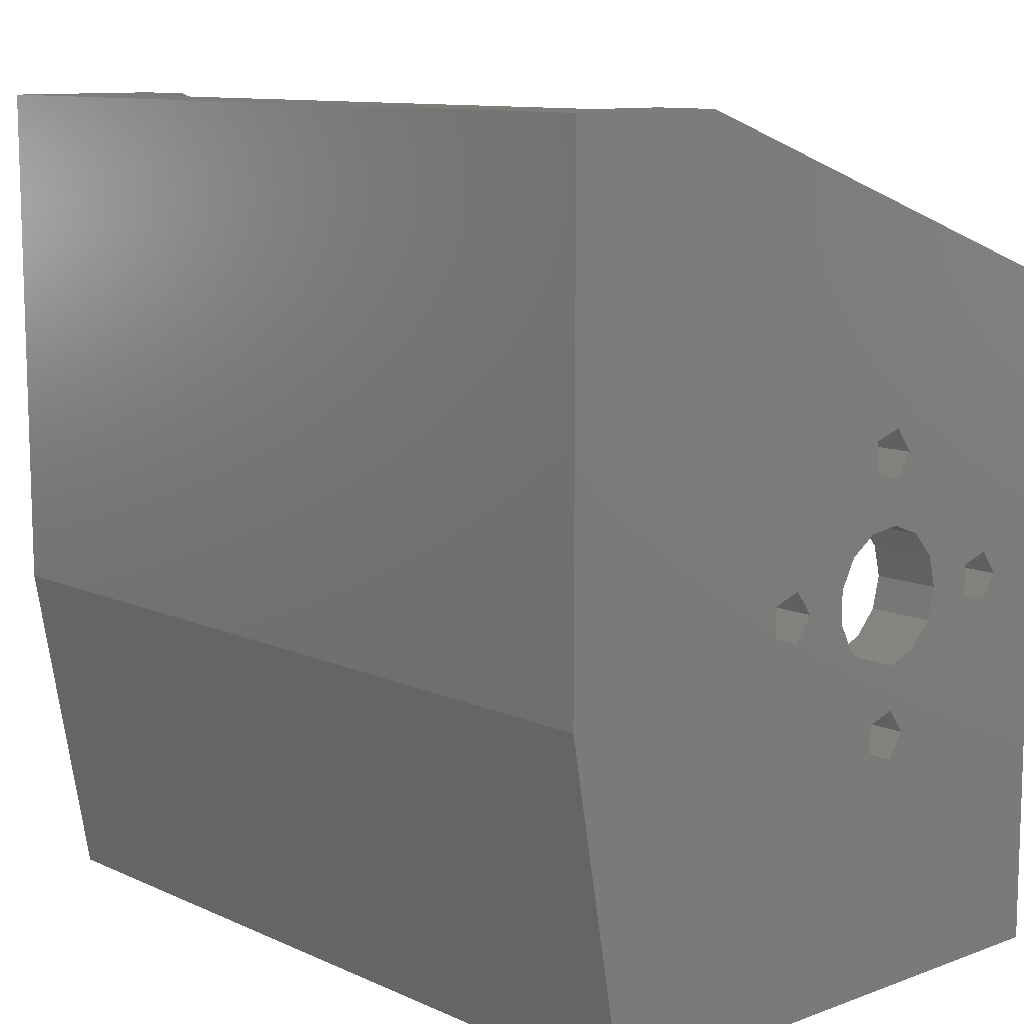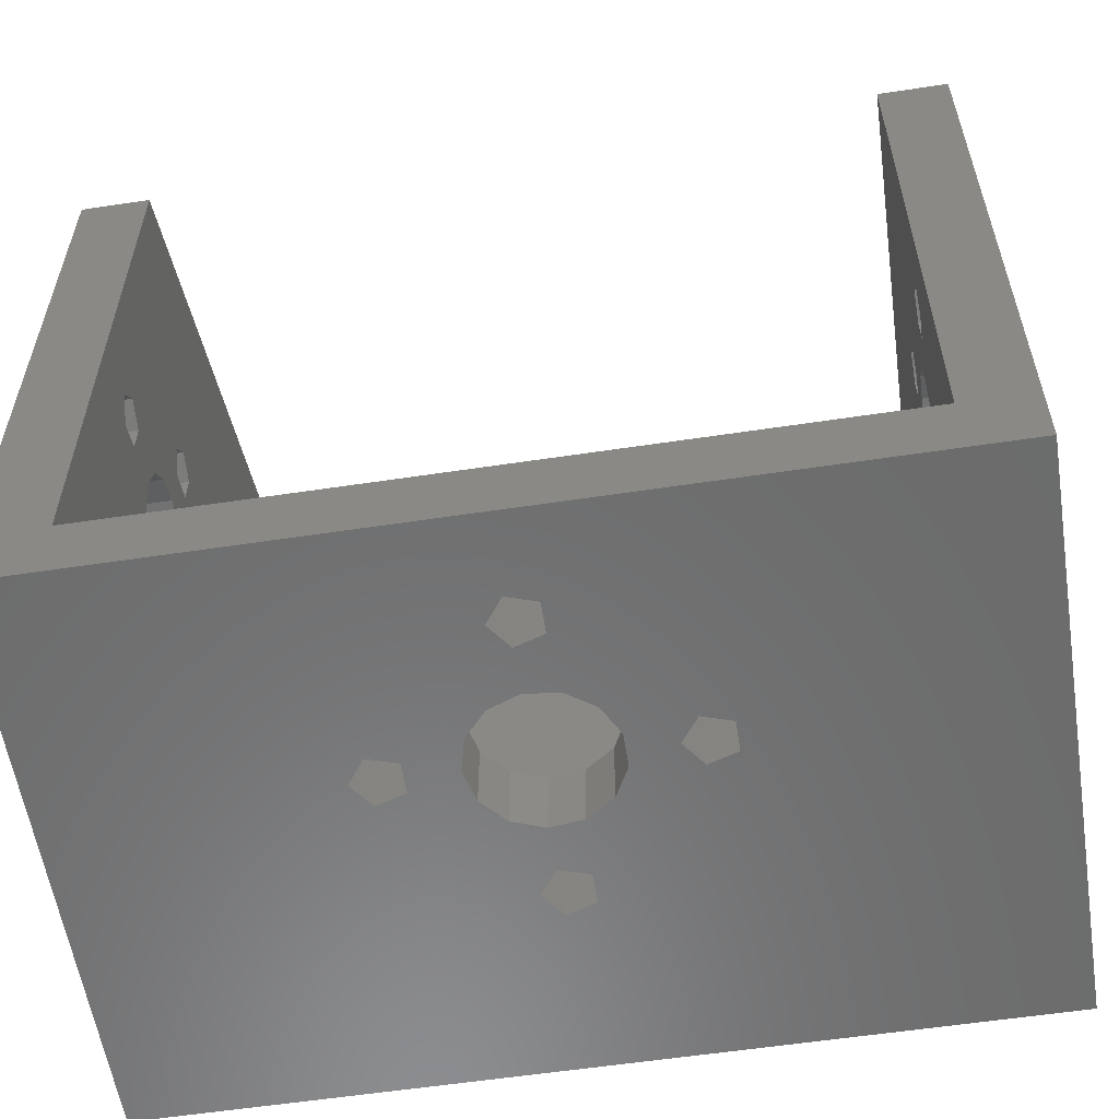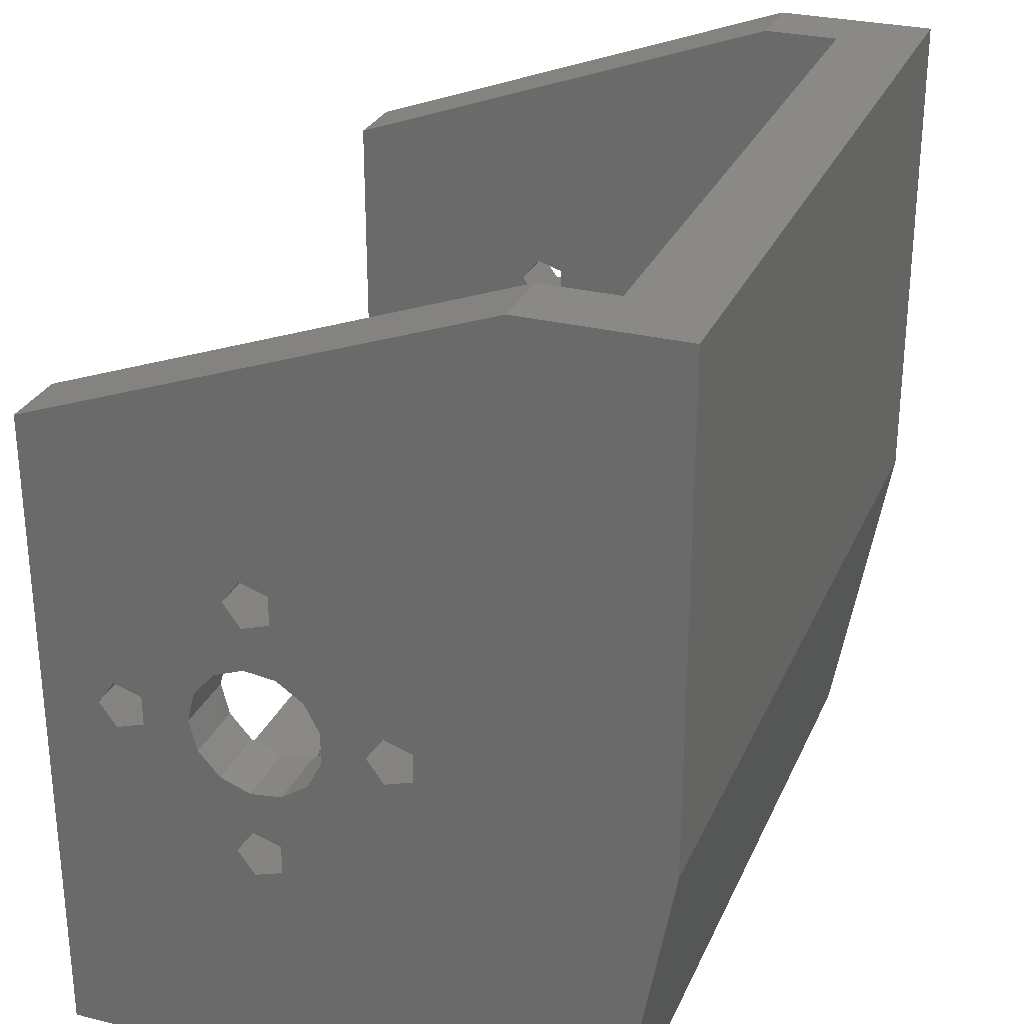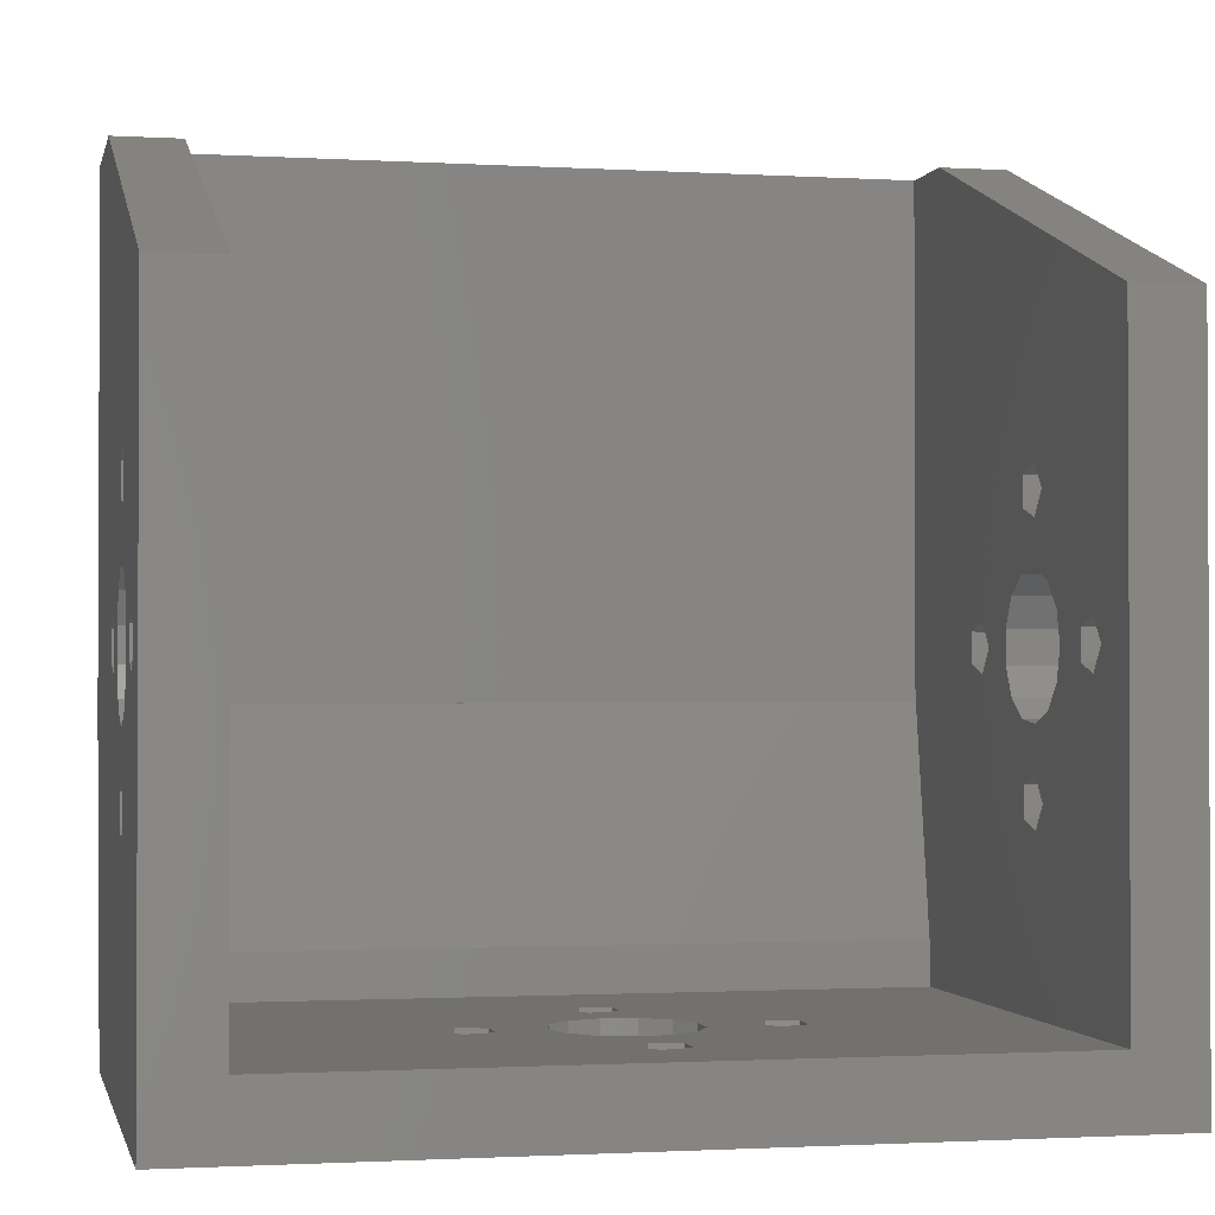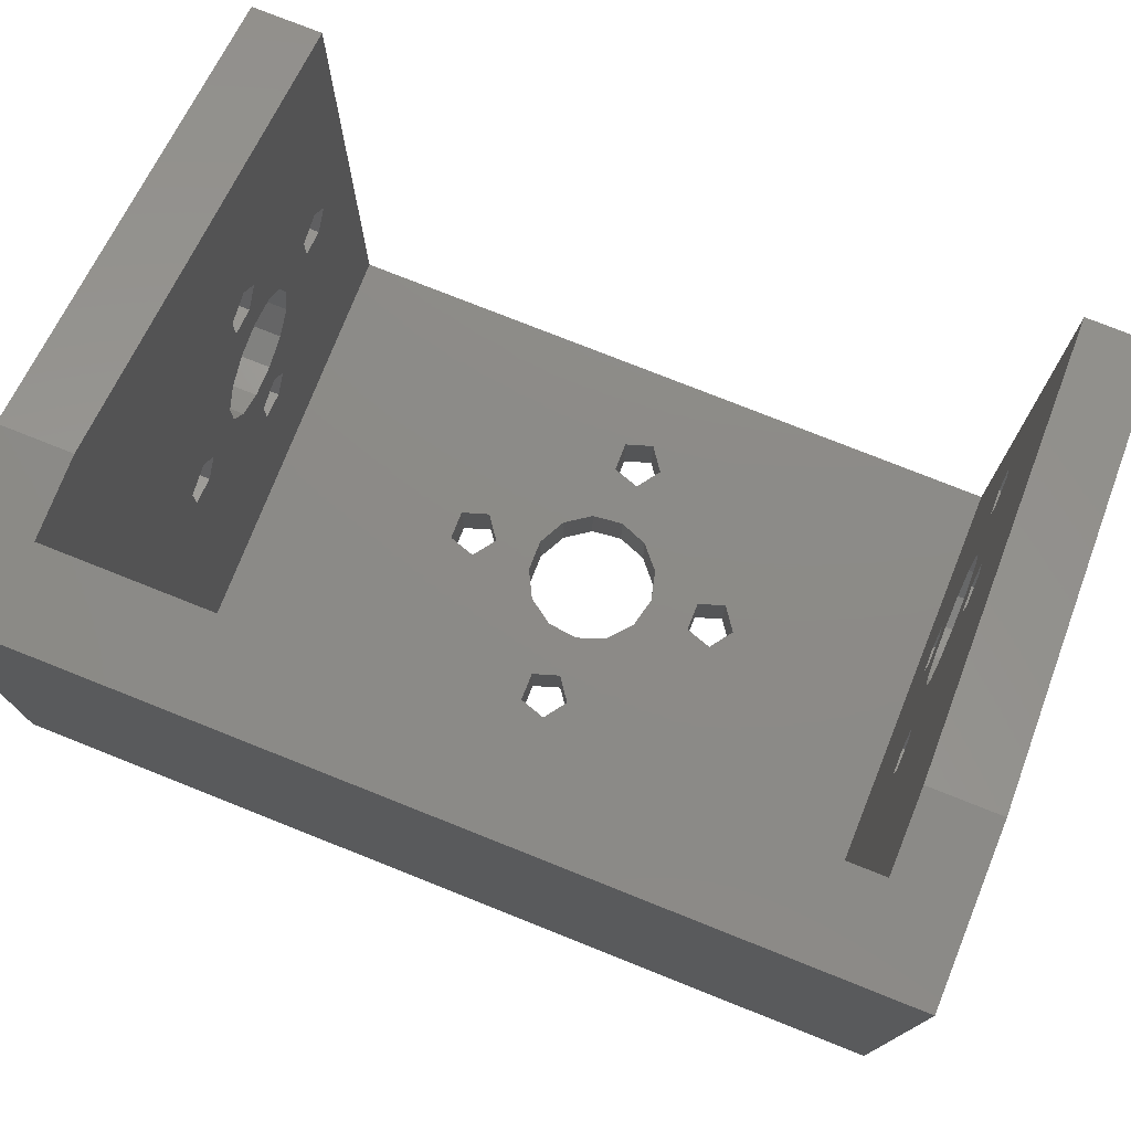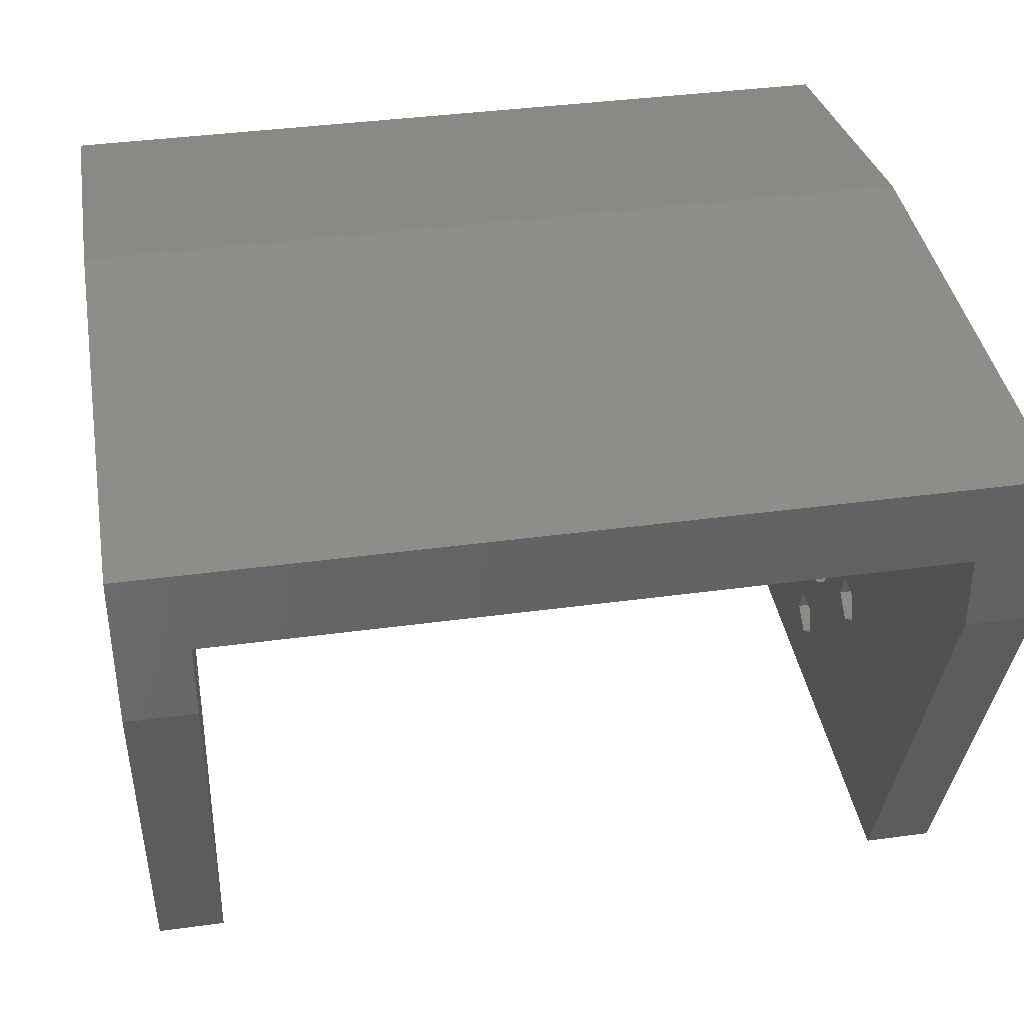
<metadata>
{"format":"stl","ext":"stl","renderer":"f3d","projection":"perspective","resolution":1024,"background":"white","views":[{"elev":10.7,"azim":47.9,"up":"+Y"},{"elev":-57.9,"azim":-171.1,"up":"+Y"},{"elev":28.5,"azim":-69.6,"up":"+Y"},{"elev":-1.4,"azim":167.7,"up":"+Y"},{"elev":76.7,"azim":21.7,"up":"+Y"},{"elev":38.7,"azim":170.3,"up":"+Z"}]}
</metadata>
<code>
# stl→obj: 228 verts, 512 faces
v 0 25.65 15.99
v 0 24.43 20.54
v 0 26.74 14.42
v 0 22.12 22.21
v 0 0 33.53
v 0 19.7 37
v 0 40 0
v 0 50 37
v 0 50 27.47
v 0 0 0
v 0 14.12 14.21
v 0 13.57 12.54
v 0 15 11.5
v 0 23.88 6.214
v 0 15.88 14.21
v 0 19.26 14.42
v 0 20.35 15.99
v 0 24.43 4.536
v 0 23 3.5
v 0 19.03 12.52
v 0 23 9
v 0 21.14 9.458
v 0 24.86 9.458
v 0 26.29 10.73
v 0 19.71 10.73
v 0 16.43 12.54
v 0 26.97 12.52
v 0 23.88 22.21
v 0 30.12 14.21
v 0 23.96 16.88
v 0 31.88 14.21
v 0 22.04 16.88
v 0 22.12 6.214
v 0 21.57 4.536
v 0 23 19.5
v 0 21.57 20.54
v 0 29.57 12.54
v 0 32.43 12.54
v 0 31 11.5
v 25.46 0 4.573
v 50 0 0
v 17.46 0 12.57
v 15.79 0 13.12
v 31.79 0 13.12
v 29 0 14
v 15.79 0 14.88
v 17.46 0 15.43
v 23.58 0 10.26
v 22.01 0 11.35
v 18.5 0 14
v 21.12 0 13.04
v 27.27 0 10.71
v 25.48 0 10.03
v 21.12 0 14.96
v 28.54 0 12.14
v 22.01 0 16.65
v 23.79 0 21.12
v 23.58 0 17.74
v 50 0 33.53
v 25.48 0 17.97
v 27.27 0 17.29
v 25.46 0 7.427
v 26.5 0 6
v 25.46 0 23.43
v 26.5 0 22
v 23.79 0 5.118
v 23.79 0 6.882
v 25.46 0 20.57
v 23.79 0 22.88
v 33.46 0 12.57
v 31.79 0 14.88
v 28.54 0 15.86
v 33.46 0 15.43
v 34.5 0 14
v 46 4 0
v 4 4 0
v 46 40 0
v 50 40 0
v 4 40 0
v 4 50 27.47
v 4 50 32
v 50 50 37
v 46 50 27.47
v 50 50 27.47
v 46 50 32
v 50 19.7 37
v 4 15.88 14.21
v 4 14.12 14.21
v 4 13.57 12.54
v 4 16.43 12.54
v 4 15 11.5
v 4 20.35 15.99
v 4 19.26 14.42
v 4 19.03 12.52
v 4 22.04 16.88
v 4 23.96 16.88
v 4 25.65 15.99
v 4 26.74 14.42
v 4 26.97 12.52
v 4 26.29 10.73
v 4 24.86 9.458
v 4 23 9
v 4 21.14 9.458
v 4 19.71 10.73
v 4 23.88 6.214
v 4 22.12 6.214
v 4 21.57 4.536
v 4 24.43 4.536
v 4 23 3.5
v 4 23.88 22.21
v 4 22.12 22.21
v 4 21.57 20.54
v 4 24.43 20.54
v 4 23 19.5
v 4 31.88 14.21
v 4 30.12 14.21
v 4 29.57 12.54
v 4 32.43 12.54
v 4 31 11.5
v 50 23 3.5
v 50 13.57 12.54
v 50 14.12 14.21
v 50 26.29 10.73
v 50 24.86 9.458
v 50 15.88 14.21
v 50 15 11.5
v 50 23.88 6.214
v 50 24.43 4.536
v 50 19.03 12.52
v 50 23 9
v 50 19.26 14.42
v 50 26.74 14.42
v 50 26.97 12.52
v 50 20.35 15.99
v 50 21.57 20.54
v 50 22.04 16.88
v 50 23.96 16.88
v 50 29.57 12.54
v 50 25.65 15.99
v 50 19.71 10.73
v 50 21.14 9.458
v 50 16.43 12.54
v 50 23.88 22.21
v 50 24.43 20.54
v 50 21.57 4.536
v 50 22.12 6.214
v 50 23 19.5
v 50 22.12 22.21
v 50 30.12 14.21
v 50 31.88 14.21
v 50 31 11.5
v 50 32.43 12.54
v 17.46 4 12.57
v 15.79 4 13.12
v 15.79 4 14.88
v 18.5 4 14
v 17.46 4 15.43
v 22.01 4 11.35
v 21.12 4 13.04
v 21.12 4 14.96
v 23.58 4 10.26
v 25.48 4 10.03
v 27.27 4 10.71
v 28.54 4 12.14
v 29 4 14
v 28.54 4 15.86
v 27.27 4 17.29
v 25.48 4 17.97
v 23.58 4 17.74
v 22.01 4 16.65
v 25.46 4 4.573
v 23.79 4 5.118
v 23.79 4 6.882
v 26.5 4 6
v 25.46 4 7.427
v 25.46 4 20.57
v 23.79 4 21.12
v 23.79 4 22.88
v 26.5 4 22
v 25.46 4 23.43
v 33.46 4 12.57
v 31.79 4 13.12
v 31.79 4 14.88
v 34.5 4 14
v 33.46 4 15.43
v 46 6.682 29.5
v 46 6.672 29.56
v 46 20 31.91
v 46 20 32
v 46 4 29.5
v 46 22.04 16.88
v 46 23.96 16.88
v 46 13.57 12.54
v 46 15 11.5
v 46 14.12 14.21
v 46 21.57 4.536
v 46 15.88 14.21
v 46 19.71 10.73
v 46 19.03 12.52
v 46 16.43 12.54
v 46 19.26 14.42
v 46 23 9
v 46 21.14 9.458
v 46 20.35 15.99
v 46 24.86 9.458
v 46 26.97 12.52
v 46 26.29 10.73
v 46 29.57 12.54
v 46 26.74 14.42
v 46 25.65 15.99
v 46 21.57 20.54
v 46 24.43 4.536
v 46 23 3.5
v 46 22.12 6.214
v 46 23.88 6.214
v 46 23.88 22.21
v 46 24.43 20.54
v 46 23 19.5
v 46 22.12 22.21
v 46 31.88 14.21
v 46 32.43 12.54
v 46 31 11.5
v 46 30.12 14.21
v 4 4 29.5
v 4 6.672 29.56
v 4 20 31.91
v 4 6.682 29.5
v 4 20 32
f 1 2 3
f 4 5 6
f 7 6 8
f 7 8 9
f 10 5 11
f 10 11 12
f 10 12 13
f 14 13 7
f 11 5 15
f 16 5 17
f 15 5 16
f 18 7 19
f 15 16 20
f 21 7 22
f 23 7 21
f 24 7 23
f 25 26 15
f 27 7 24
f 2 6 3
f 28 6 2
f 7 27 3
f 29 3 6
f 30 5 1
f 29 6 31
f 32 5 30
f 25 15 20
f 10 13 33
f 10 33 34
f 10 34 19
f 10 19 7
f 14 7 18
f 33 13 14
f 2 1 35
f 36 5 4
f 28 4 6
f 1 5 36
f 1 36 35
f 17 5 32
f 37 3 29
f 38 7 39
f 7 3 37
f 7 37 39
f 7 38 31
f 7 31 6
f 26 25 22
f 22 7 13
f 26 22 13
f 40 10 41
f 42 43 41
f 5 10 43
f 44 45 41
f 5 43 46
f 5 46 47
f 48 42 41
f 48 49 42
f 47 50 51
f 52 53 41
f 5 47 54
f 55 52 41
f 5 54 56
f 45 55 41
f 57 5 58
f 59 58 60
f 59 60 61
f 56 58 5
f 49 51 50
f 53 48 41
f 62 63 41
f 64 65 59
f 43 10 66
f 63 40 41
f 43 66 67
f 43 62 41
f 43 67 62
f 66 10 40
f 68 57 58
f 69 5 57
f 59 5 69
f 70 44 41
f 59 69 64
f 59 65 58
f 65 68 58
f 44 71 61
f 44 61 72
f 59 61 71
f 59 73 41
f 59 71 73
f 73 74 41
f 74 70 41
f 51 54 47
f 50 42 49
f 72 45 44
f 75 41 76
f 10 7 76
f 10 76 41
f 41 75 77
f 41 77 78
f 76 7 79
f 80 79 9
f 9 79 7
f 9 8 80
f 81 8 82
f 83 82 84
f 85 82 83
f 80 8 81
f 81 82 85
f 86 82 8
f 6 86 8
f 59 86 6
f 5 59 6
f 87 88 15
f 15 88 11
f 88 89 11
f 11 89 12
f 26 90 87
f 15 26 87
f 91 90 26
f 13 91 26
f 89 91 13
f 12 89 13
f 92 93 17
f 17 93 16
f 93 94 16
f 16 94 20
f 95 92 32
f 32 92 17
f 96 95 30
f 30 95 32
f 97 96 1
f 1 96 30
f 3 98 97
f 1 3 97
f 27 99 98
f 3 27 98
f 100 99 27
f 24 100 27
f 101 100 24
f 23 101 24
f 102 101 23
f 21 102 23
f 103 102 21
f 22 103 21
f 104 103 22
f 25 104 22
f 104 25 94
f 94 25 20
f 105 106 14
f 14 106 33
f 106 107 33
f 33 107 34
f 18 108 105
f 14 18 105
f 109 108 18
f 19 109 18
f 107 109 19
f 34 107 19
f 110 111 28
f 28 111 4
f 111 112 4
f 4 112 36
f 2 113 110
f 28 2 110
f 114 113 2
f 35 114 2
f 112 114 35
f 36 112 35
f 115 116 31
f 31 116 29
f 116 117 29
f 29 117 37
f 38 118 115
f 31 38 115
f 119 118 38
f 39 119 38
f 117 119 39
f 37 117 39
f 120 41 78
f 82 59 84
f 86 59 82
f 59 41 121
f 59 121 122
f 123 124 78
f 59 122 125
f 121 41 126
f 127 128 78
f 59 125 129
f 124 130 78
f 59 129 131
f 132 133 78
f 59 131 134
f 135 59 136
f 84 136 137
f 138 139 78
f 84 137 139
f 139 132 78
f 133 123 78
f 140 129 125
f 130 141 78
f 140 125 142
f 143 144 84
f 126 41 145
f 128 120 78
f 126 145 146
f 126 127 78
f 126 146 127
f 145 41 120
f 147 135 136
f 148 59 135
f 84 59 148
f 149 150 84
f 84 148 143
f 84 144 136
f 144 147 136
f 151 138 78
f 149 139 138
f 84 139 149
f 84 150 78
f 150 152 78
f 152 151 78
f 134 136 59
f 142 141 140
f 141 126 78
f 142 126 141
f 42 153 154
f 43 42 154
f 154 155 46
f 43 154 46
f 156 153 50
f 50 153 42
f 156 50 157
f 157 50 47
f 157 47 155
f 155 47 46
f 49 158 159
f 51 49 159
f 159 160 54
f 51 159 54
f 48 161 158
f 49 48 158
f 53 162 161
f 48 53 161
f 52 163 162
f 53 52 162
f 164 163 55
f 55 163 52
f 165 164 45
f 45 164 55
f 165 45 166
f 166 45 72
f 166 72 167
f 167 72 61
f 167 61 168
f 168 61 60
f 168 60 169
f 169 60 58
f 169 58 170
f 170 58 56
f 160 170 56
f 54 160 56
f 40 171 172
f 66 40 172
f 172 173 67
f 66 172 67
f 174 171 63
f 63 171 40
f 174 63 175
f 175 63 62
f 175 62 173
f 173 62 67
f 68 176 177
f 57 68 177
f 177 178 69
f 57 177 69
f 179 176 65
f 65 176 68
f 179 65 180
f 180 65 64
f 180 64 178
f 178 64 69
f 70 181 182
f 44 70 182
f 182 183 71
f 44 182 71
f 184 181 74
f 74 181 70
f 184 74 185
f 185 74 73
f 185 73 183
f 183 73 71
f 84 78 83
f 83 78 77
f 186 187 188
f 188 189 85
f 188 85 186
f 186 85 83
f 186 83 190
f 191 190 192
f 193 75 190
f 194 75 193
f 195 193 190
f 196 75 194
f 195 190 197
f 198 197 199
f 199 197 190
f 198 200 197
f 201 199 190
f 202 77 203
f 201 190 204
f 205 77 202
f 206 77 207
f 77 205 207
f 208 77 206
f 83 206 209
f 83 209 210
f 211 210 190
f 210 192 190
f 204 190 191
f 212 77 213
f 213 75 196
f 214 196 194
f 77 75 213
f 214 194 215
f 77 212 215
f 77 215 194
f 216 83 217
f 218 210 211
f 219 211 190
f 83 210 218
f 83 218 217
f 220 83 221
f 83 216 190
f 216 219 190
f 222 77 208
f 223 208 206
f 221 77 222
f 83 77 221
f 223 83 220
f 83 223 206
f 200 198 203
f 203 77 194
f 200 203 194
f 169 224 168
f 171 75 76
f 153 75 154
f 224 154 76
f 161 75 153
f 155 224 157
f 165 75 164
f 159 157 160
f 158 156 159
f 157 159 156
f 163 75 162
f 156 158 153
f 158 161 153
f 162 75 161
f 164 75 163
f 182 75 165
f 190 165 166
f 190 166 167
f 177 167 224
f 167 168 224
f 170 224 169
f 160 224 170
f 174 75 171
f 224 160 157
f 173 154 175
f 154 172 76
f 172 171 76
f 175 75 174
f 154 75 175
f 180 190 179
f 154 173 172
f 176 167 177
f 178 177 224
f 190 167 176
f 190 176 179
f 185 190 184
f 190 180 224
f 180 178 224
f 181 75 182
f 183 182 165
f 190 75 181
f 190 181 184
f 190 185 165
f 185 183 165
f 154 224 155
f 79 80 81
f 115 79 81
f 98 99 79
f 99 100 79
f 101 102 79
f 76 88 224
f 88 87 224
f 94 93 87
f 76 90 91
f 76 89 88
f 76 91 89
f 87 93 224
f 105 108 79
f 93 92 224
f 225 95 226
f 113 96 97
f 98 79 97
f 100 101 79
f 113 114 96
f 111 110 226
f 105 79 102
f 76 103 90
f 76 102 103
f 103 104 90
f 92 227 224
f 104 94 87
f 76 106 102
f 106 105 102
f 109 107 76
f 109 79 108
f 114 112 95
f 76 79 109
f 76 107 106
f 117 113 97
f 112 111 226
f 117 110 113
f 116 228 226
f 95 96 114
f 95 112 226
f 110 116 226
f 228 115 81
f 118 79 115
f 118 119 79
f 116 115 228
f 117 79 119
f 97 79 117
f 104 87 90
f 92 225 227
f 92 95 225
f 117 116 110
f 85 189 81
f 81 189 228
f 122 121 195
f 195 121 193
f 121 126 194
f 193 121 194
f 126 142 200
f 194 126 200
f 200 142 125
f 197 200 125
f 125 122 197
f 197 122 195
f 131 129 201
f 201 129 199
f 140 198 129
f 129 198 199
f 140 141 203
f 198 140 203
f 141 130 202
f 203 141 202
f 130 124 205
f 202 130 205
f 124 123 207
f 205 124 207
f 123 133 206
f 207 123 206
f 206 133 132
f 209 206 132
f 209 132 139
f 210 209 139
f 139 137 210
f 210 137 192
f 137 136 192
f 192 136 191
f 136 134 191
f 191 134 204
f 134 131 204
f 204 131 201
f 146 145 214
f 214 145 196
f 145 120 213
f 196 145 213
f 120 128 212
f 213 120 212
f 212 128 127
f 215 212 127
f 127 146 215
f 215 146 214
f 148 135 219
f 219 135 211
f 135 147 218
f 211 135 218
f 147 144 217
f 218 147 217
f 217 144 143
f 216 217 143
f 143 148 216
f 216 148 219
f 149 138 223
f 223 138 208
f 138 151 222
f 208 138 222
f 151 152 221
f 222 151 221
f 221 152 150
f 220 221 150
f 150 149 220
f 220 149 223
f 186 190 227
f 227 190 224
f 189 188 228
f 228 188 226
f 188 187 226
f 226 187 225
f 186 227 187
f 187 227 225

</code>
